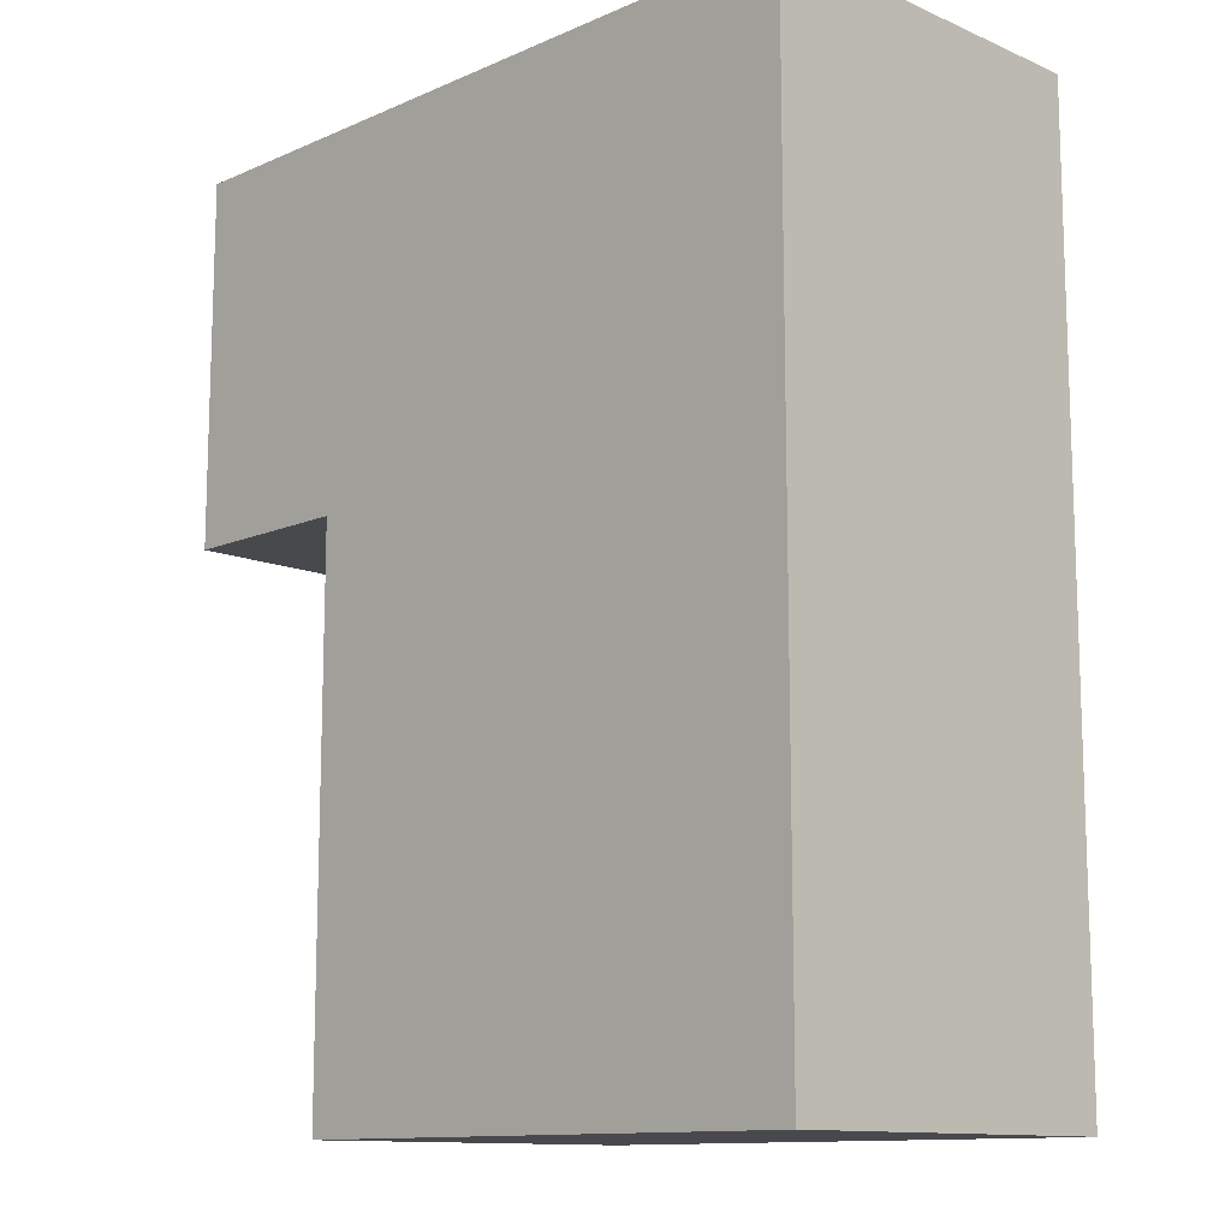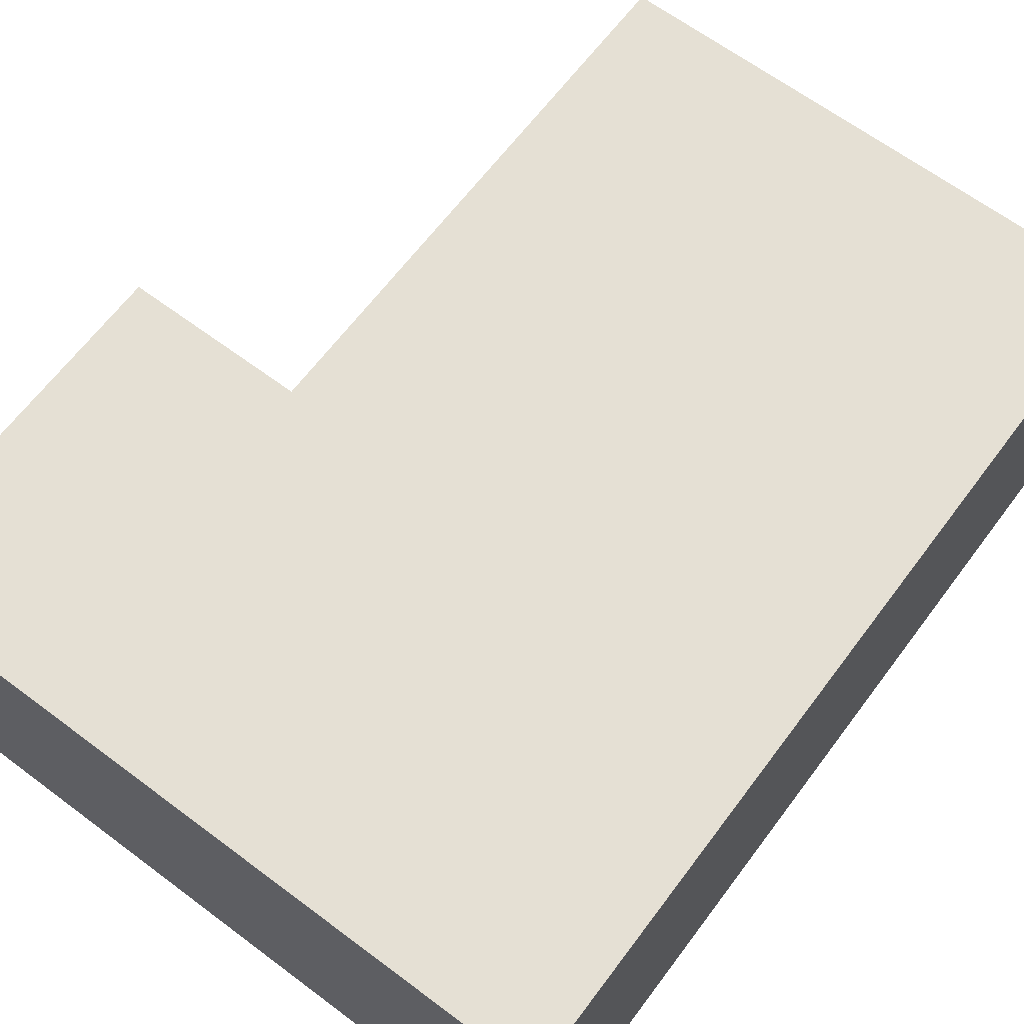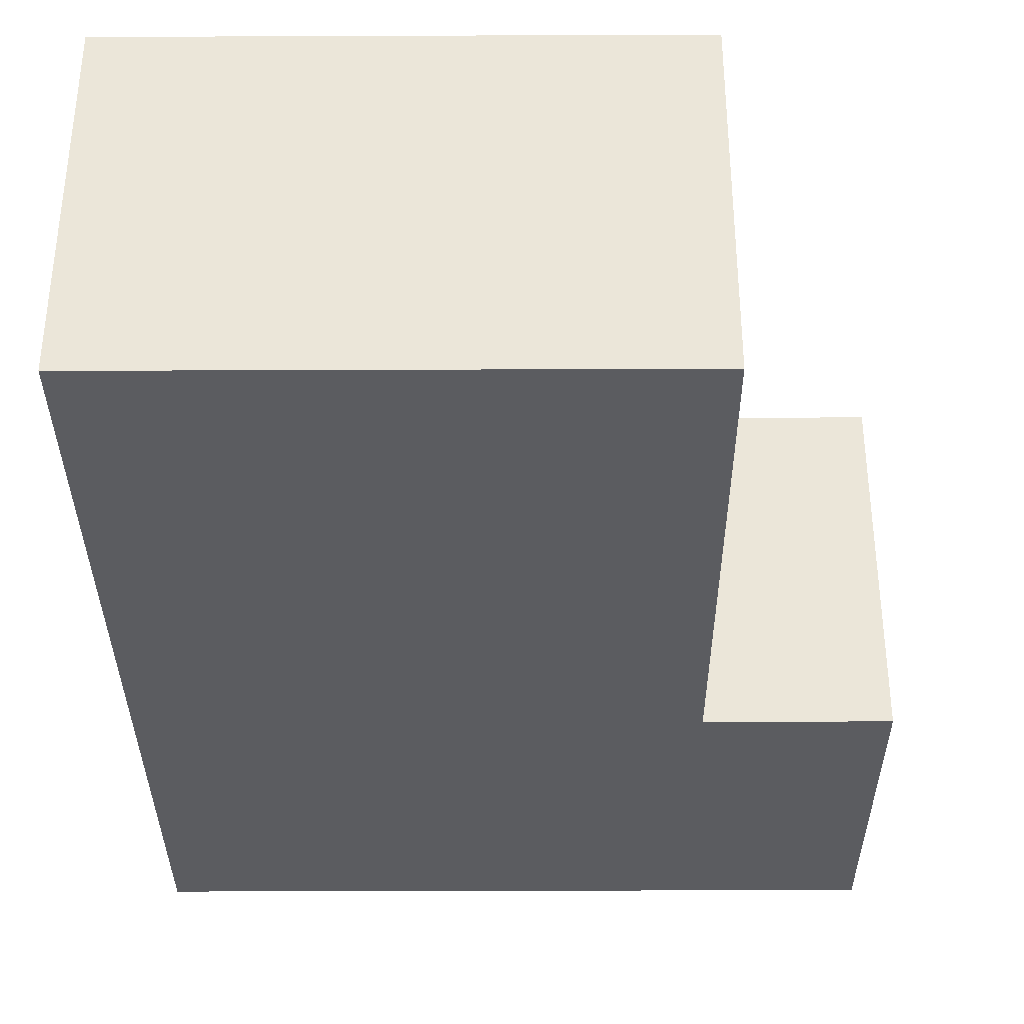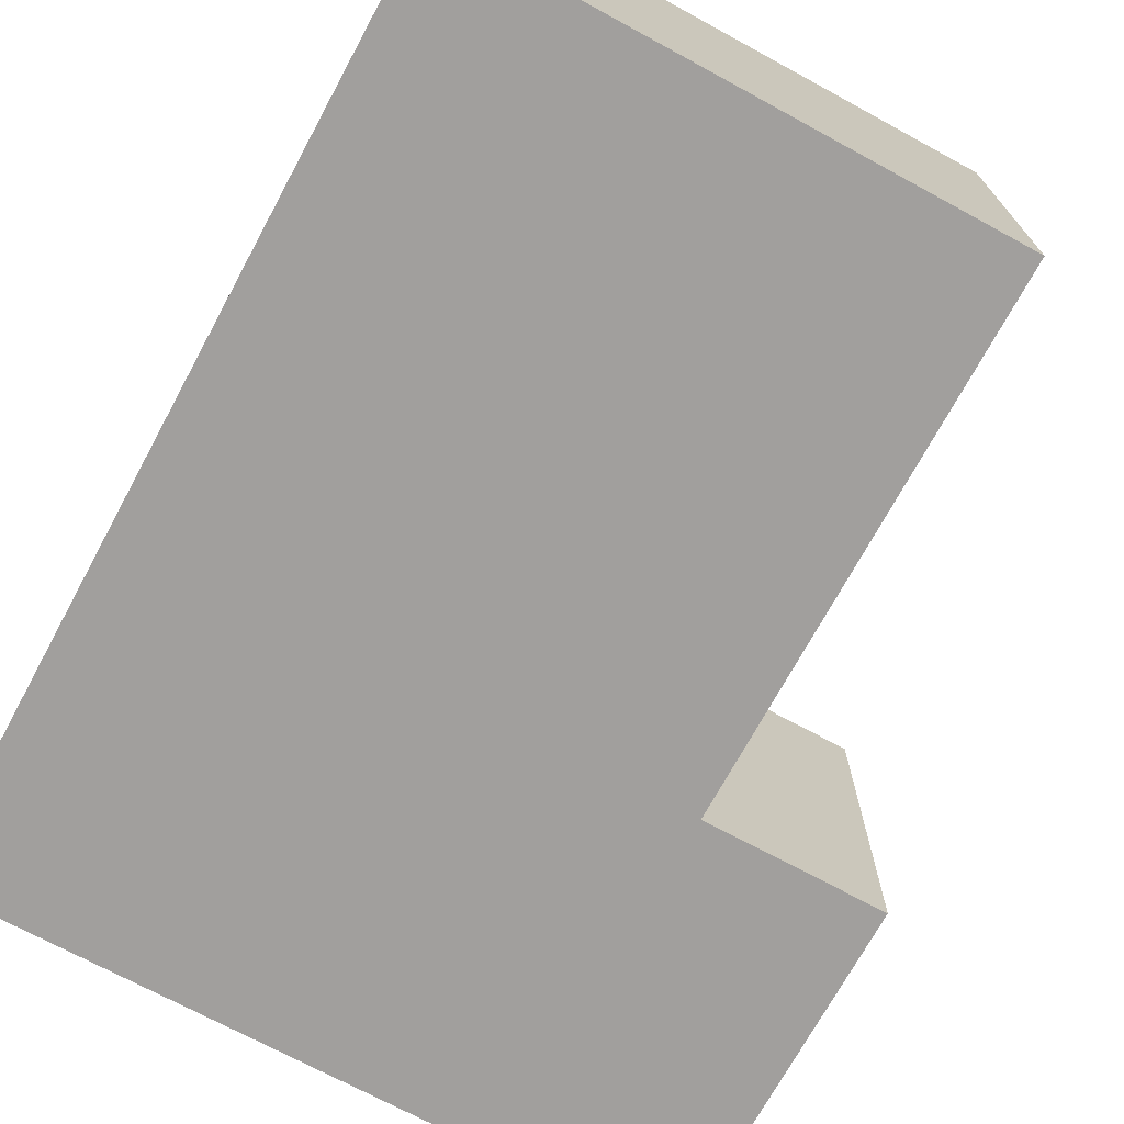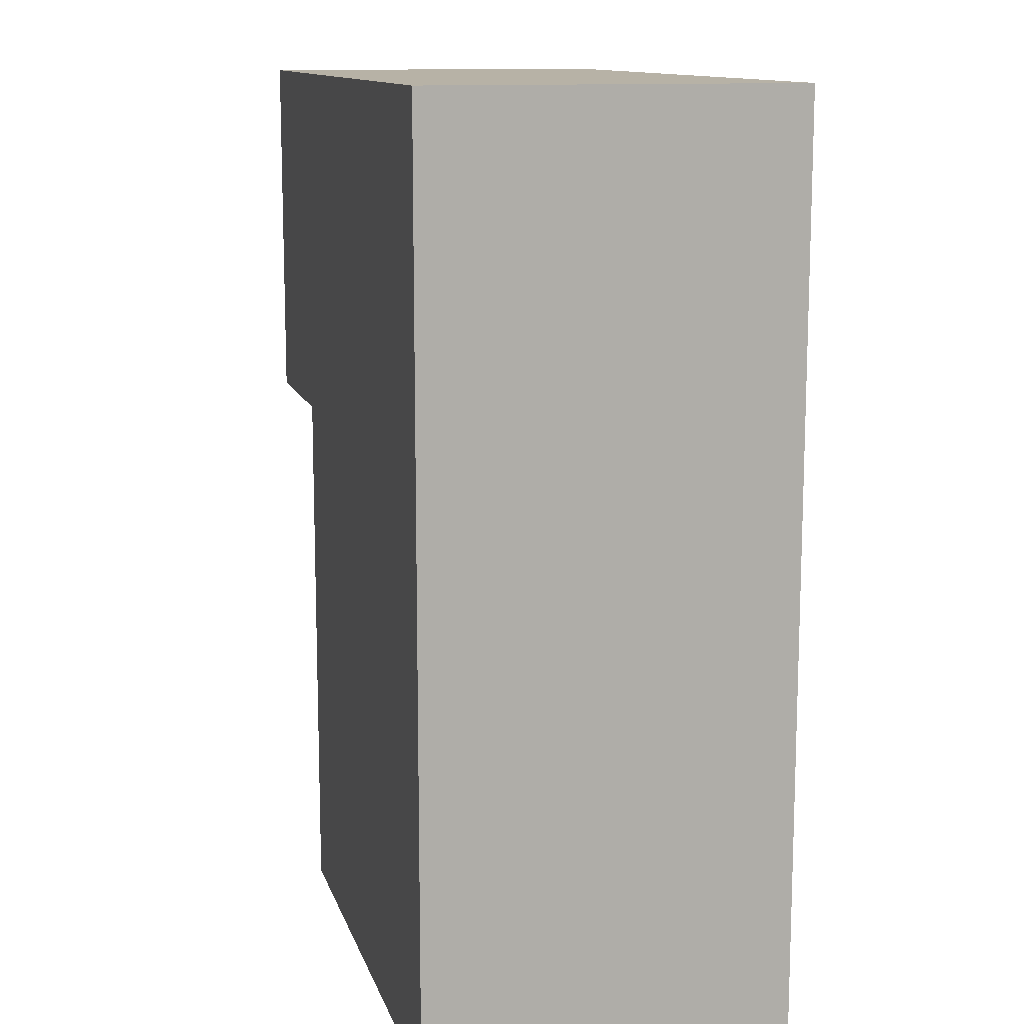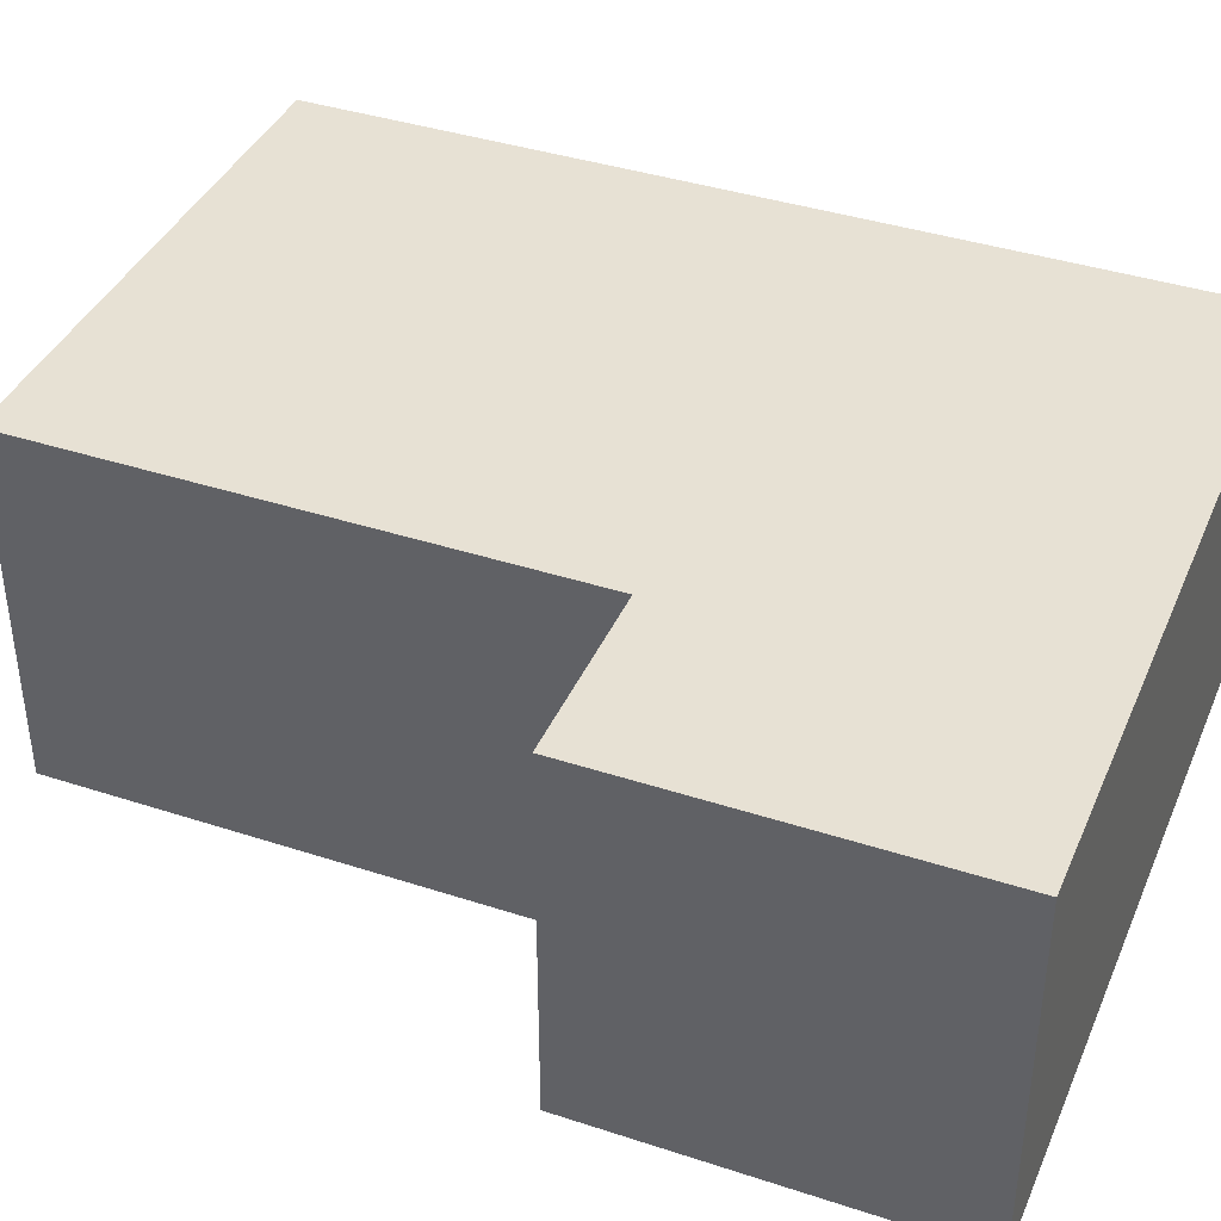
<metadata>
{"format":"obj","ext":"obj","renderer":"f3d","projection":"perspective","resolution":1024,"background":"white","views":[{"elev":-12.2,"azim":45.2,"up":"+Z"},{"elev":65.3,"azim":36.9,"up":"+Y"},{"elev":-34.8,"azim":-179.7,"up":"+Y"},{"elev":-71.5,"azim":151.5,"up":"+Y"},{"elev":12.3,"azim":75.4,"up":"+Z"},{"elev":39.5,"azim":-67.9,"up":"+Y"}]}
</metadata>
<code>
g default
v -0.5 0 0.5
v 0.5 0 0.5
v -0.5 0 -0.5
v 0.5 0 -0.5
v 0.5 0 -1.5
v -0.5 0 -1.5
v -0.5 1 -2.5
v 0.5 1 -2.5
v 0.5 0 -2.5
v -0.5 0 -2.5
v -1.5 0 -0.5
v -1.5 0 0.5
v -1.5 1 0.5
v -1.5 1 -0.5
v -1.5 1 -1.5
v -1.5 0 -1.5
v -1.5 1 -2.5
v -1.5 0 -2.5
v 1.5 0 -0.5
v 1.5 0 0.5
v 1.5 1 -0.5
v 1.5 1 0.5
v 1.5 0 -1.5
v 1.5 1 -1.5
v 1.5 0 -2.5
v 1.5 1 -2.5
v -0.5 0 1.5
v 0.5 0 1.5
v -1.5 0 1.5
v 1.5 0 1.5
v 1.5 1 1.5
v -2.5 0 0.5
v -2.5 1 0.5
v -2.5 0 1.5
v -2.5 1 1.5
v -0.5 0 2.5
v 0.5 0 2.5
v 0.5 1 2.5
v -0.5 1 2.5
v -1.5 1 2.5
v -1.5 0 2.5
v 1.5 0 2.5
v 1.5 1 2.5
v -2.5 1 2.5
v -2.5 0 2.5
v -0.5 2 0.5
v 0.5 2 0.5
v 0.5 2 -0.5
v -0.5 2 -0.5
v 0.5 2 -1.5
v -0.5 2 -1.5
v 0.5 2 -2.5
v -0.5 2 -2.5
v -1.5 2 -0.5
v -1.5 2 0.5
v -1.5 2 -1.5
v -1.5 2 -2.5
v 1.5 2 0.5
v 1.5 2 -0.5
v 1.5 2 -1.5
v 1.5 2 -2.5
v -0.5 2 1.5
v 0.5 2 1.5
v -1.5 2 1.5
v 1.5 2 1.5
v -2.5 2 0.5
v -2.5 2 1.5
v -0.5 2 2.5
v 0.5 2 2.5
v -1.5 2 2.5
v 1.5 2 2.5
v -2.5 2 2.5
g pCube1
f 36 37 39
f 39 37 38
f 46 47 49
f 49 47 48
f 7 8 10
f 10 8 9
f 3 4 1
f 1 4 2
f 20 19 22
f 22 19 21
f 11 12 14
f 14 12 13
f 49 48 51
f 51 48 50
f 21 19 24
f 24 19 23
f 4 3 5
f 5 3 6
f 11 14 16
f 16 14 15
f 51 50 53
f 53 50 52
f 24 23 26
f 26 23 25
f 5 6 9
f 9 6 10
f 16 15 18
f 18 15 17
f 3 1 11
f 11 1 12
f 36 39 41
f 41 39 40
f 46 49 55
f 55 49 54
f 49 51 54
f 54 51 56
f 6 3 16
f 16 3 11
f 51 53 56
f 56 53 57
f 7 10 17
f 17 10 18
f 10 6 18
f 18 6 16
f 2 4 20
f 20 4 19
f 48 47 59
f 59 47 58
f 38 37 43
f 43 37 42
f 4 5 19
f 19 5 23
f 50 48 60
f 60 48 59
f 5 9 23
f 23 9 25
f 9 8 25
f 25 8 26
f 52 50 61
f 61 50 60
f 1 2 27
f 27 2 28
f 47 46 63
f 63 46 62
f 46 55 62
f 62 55 64
f 33 32 35
f 35 32 34
f 12 1 29
f 29 1 27
f 2 20 28
f 28 20 30
f 20 22 30
f 30 22 31
f 58 47 65
f 65 47 63
f 13 12 33
f 33 12 32
f 12 29 32
f 32 29 34
f 41 40 45
f 45 40 44
f 64 55 67
f 67 55 66
f 27 28 36
f 36 28 37
f 63 62 69
f 69 62 68
f 62 64 68
f 68 64 70
f 29 27 41
f 41 27 36
f 28 30 37
f 37 30 42
f 30 31 42
f 42 31 43
f 65 63 71
f 71 63 69
f 64 67 70
f 70 67 72
f 35 34 44
f 44 34 45
f 34 29 45
f 45 29 41
f 8 7 52
f 52 7 53
f 14 13 54
f 54 13 55
f 15 14 56
f 56 14 54
f 7 17 53
f 53 17 57
f 17 15 57
f 57 15 56
f 22 21 58
f 58 21 59
f 21 24 59
f 59 24 60
f 24 26 60
f 60 26 61
f 26 8 61
f 61 8 52
f 31 22 65
f 65 22 58
f 13 33 55
f 55 33 66
f 33 35 66
f 66 35 67
f 39 38 68
f 68 38 69
f 40 39 70
f 70 39 68
f 38 43 69
f 69 43 71
f 43 31 71
f 71 31 65
f 35 44 67
f 67 44 72
f 44 40 72
f 72 40 70
g default
v -0.5 0 0.5
v 0.5 0 0.5
v -0.5 0 -0.5
v 0.5 0 -0.5
v 0.5 0 -1.5
v -0.5 0 -1.5
v -0.5 1 -2.5
v 0.5 1 -2.5
v 0.5 0 -2.5
v -0.5 0 -2.5
v -1.5 0 -0.5
v -1.5 0 0.5
v -1.5 1 0.5
v -1.5 1 -0.5
v -1.5 1 -1.5
v -1.5 0 -1.5
v -1.5 1 -2.5
v -1.5 0 -2.5
v 1.5 0 -0.5
v 1.5 0 0.5
v 1.5 1 -0.5
v 1.5 1 0.5
v 1.5 0 -1.5
v 1.5 1 -1.5
v 1.5 0 -2.5
v 1.5 1 -2.5
v -0.5 0 1.5
v 0.5 0 1.5
v -1.5 0 1.5
v 1.5 0 1.5
v 1.5 1 1.5
v -2.5 0 0.5
v -2.5 1 0.5
v -2.5 0 1.5
v -2.5 1 1.5
v -0.5 0 2.5
v 0.5 0 2.5
v 0.5 1 2.5
v -0.5 1 2.5
v -1.5 1 2.5
v -1.5 0 2.5
v 1.5 0 2.5
v 1.5 1 2.5
v -2.5 1 2.5
v -2.5 0 2.5
v -0.5 2 0.5
v 0.5 2 0.5
v 0.5 2 -0.5
v -0.5 2 -0.5
v 0.5 2 -1.5
v -0.5 2 -1.5
v 0.5 2 -2.5
v -0.5 2 -2.5
v -1.5 2 -0.5
v -1.5 2 0.5
v -1.5 2 -1.5
v -1.5 2 -2.5
v 1.5 2 0.5
v 1.5 2 -0.5
v 1.5 2 -1.5
v 1.5 2 -2.5
v -0.5 2 1.5
v 0.5 2 1.5
v -1.5 2 1.5
v 1.5 2 1.5
v -2.5 2 0.5
v -2.5 2 1.5
v -0.5 2 2.5
v 0.5 2 2.5
v -1.5 2 2.5
v 1.5 2 2.5
v -2.5 2 2.5
g pCube1
f 108 109 111
f 111 109 110
f 118 119 121
f 121 119 120
f 79 80 82
f 82 80 81
f 75 76 73
f 73 76 74
f 92 91 94
f 94 91 93
f 83 84 86
f 86 84 85
f 121 120 123
f 123 120 122
f 93 91 96
f 96 91 95
f 76 75 77
f 77 75 78
f 83 86 88
f 88 86 87
f 123 122 125
f 125 122 124
f 96 95 98
f 98 95 97
f 77 78 81
f 81 78 82
f 88 87 90
f 90 87 89
f 75 73 83
f 83 73 84
f 108 111 113
f 113 111 112
f 118 121 127
f 127 121 126
f 121 123 126
f 126 123 128
f 78 75 88
f 88 75 83
f 123 125 128
f 128 125 129
f 79 82 89
f 89 82 90
f 82 78 90
f 90 78 88
f 74 76 92
f 92 76 91
f 120 119 131
f 131 119 130
f 110 109 115
f 115 109 114
f 76 77 91
f 91 77 95
f 122 120 132
f 132 120 131
f 77 81 95
f 95 81 97
f 81 80 97
f 97 80 98
f 124 122 133
f 133 122 132
f 73 74 99
f 99 74 100
f 119 118 135
f 135 118 134
f 118 127 134
f 134 127 136
f 105 104 107
f 107 104 106
f 84 73 101
f 101 73 99
f 74 92 100
f 100 92 102
f 92 94 102
f 102 94 103
f 130 119 137
f 137 119 135
f 85 84 105
f 105 84 104
f 84 101 104
f 104 101 106
f 113 112 117
f 117 112 116
f 136 127 139
f 139 127 138
f 99 100 108
f 108 100 109
f 135 134 141
f 141 134 140
f 134 136 140
f 140 136 142
f 101 99 113
f 113 99 108
f 100 102 109
f 109 102 114
f 102 103 114
f 114 103 115
f 137 135 143
f 143 135 141
f 136 139 142
f 142 139 144
f 107 106 116
f 116 106 117
f 106 101 117
f 117 101 113
f 80 79 124
f 124 79 125
f 86 85 126
f 126 85 127
f 87 86 128
f 128 86 126
f 79 89 125
f 125 89 129
f 89 87 129
f 129 87 128
f 94 93 130
f 130 93 131
f 93 96 131
f 131 96 132
f 96 98 132
f 132 98 133
f 98 80 133
f 133 80 124
f 103 94 137
f 137 94 130
f 85 105 127
f 127 105 138
f 105 107 138
f 138 107 139
f 111 110 140
f 140 110 141
f 112 111 142
f 142 111 140
f 110 115 141
f 141 115 143
f 115 103 143
f 143 103 137
f 107 116 139
f 139 116 144
f 116 112 144
f 144 112 142

</code>
